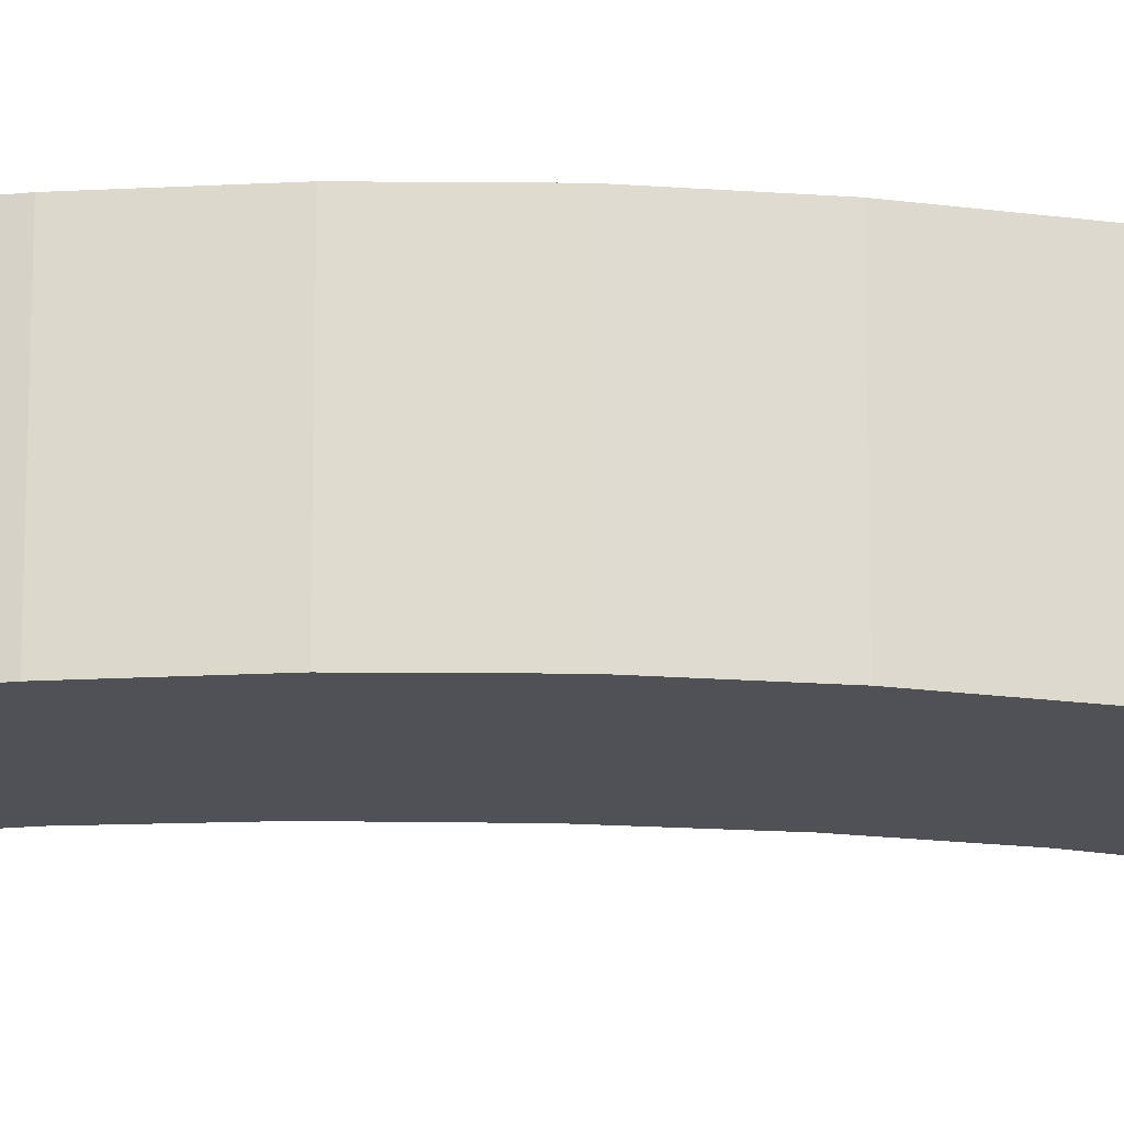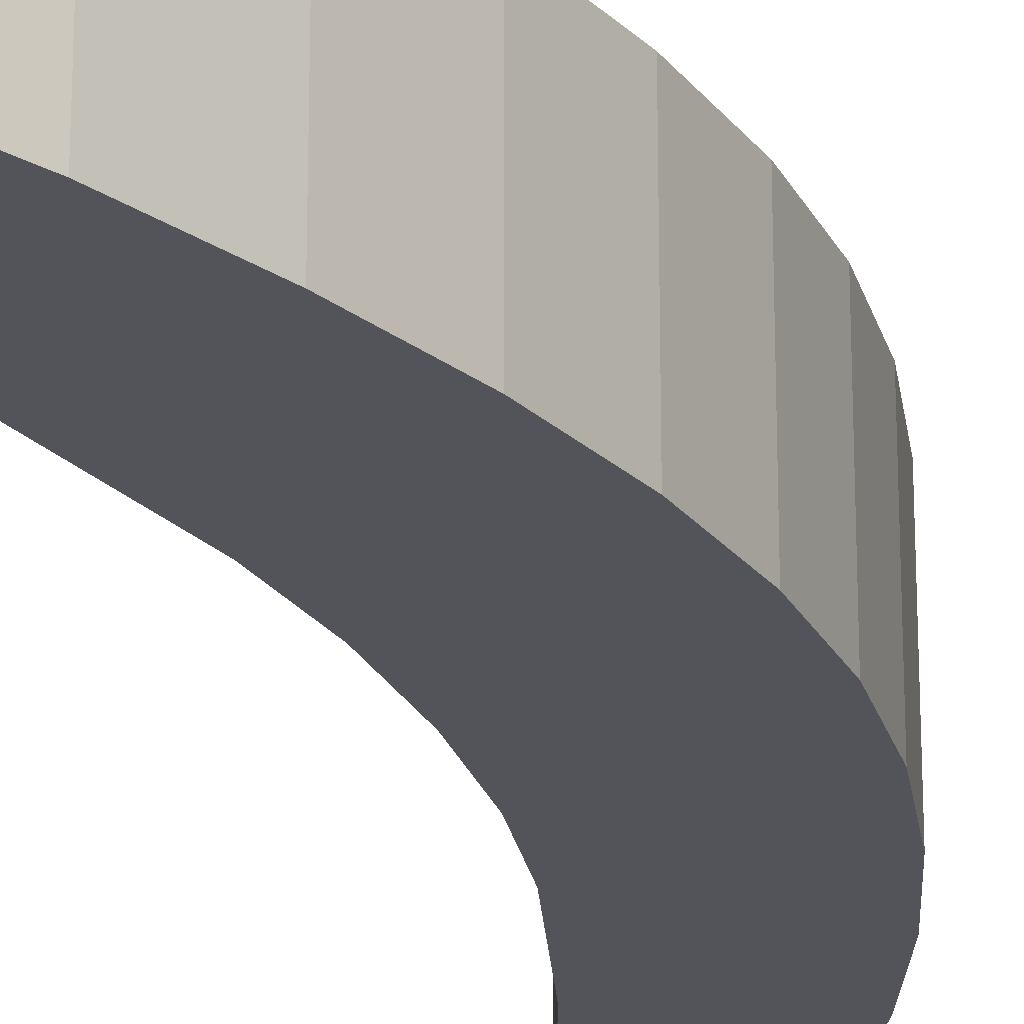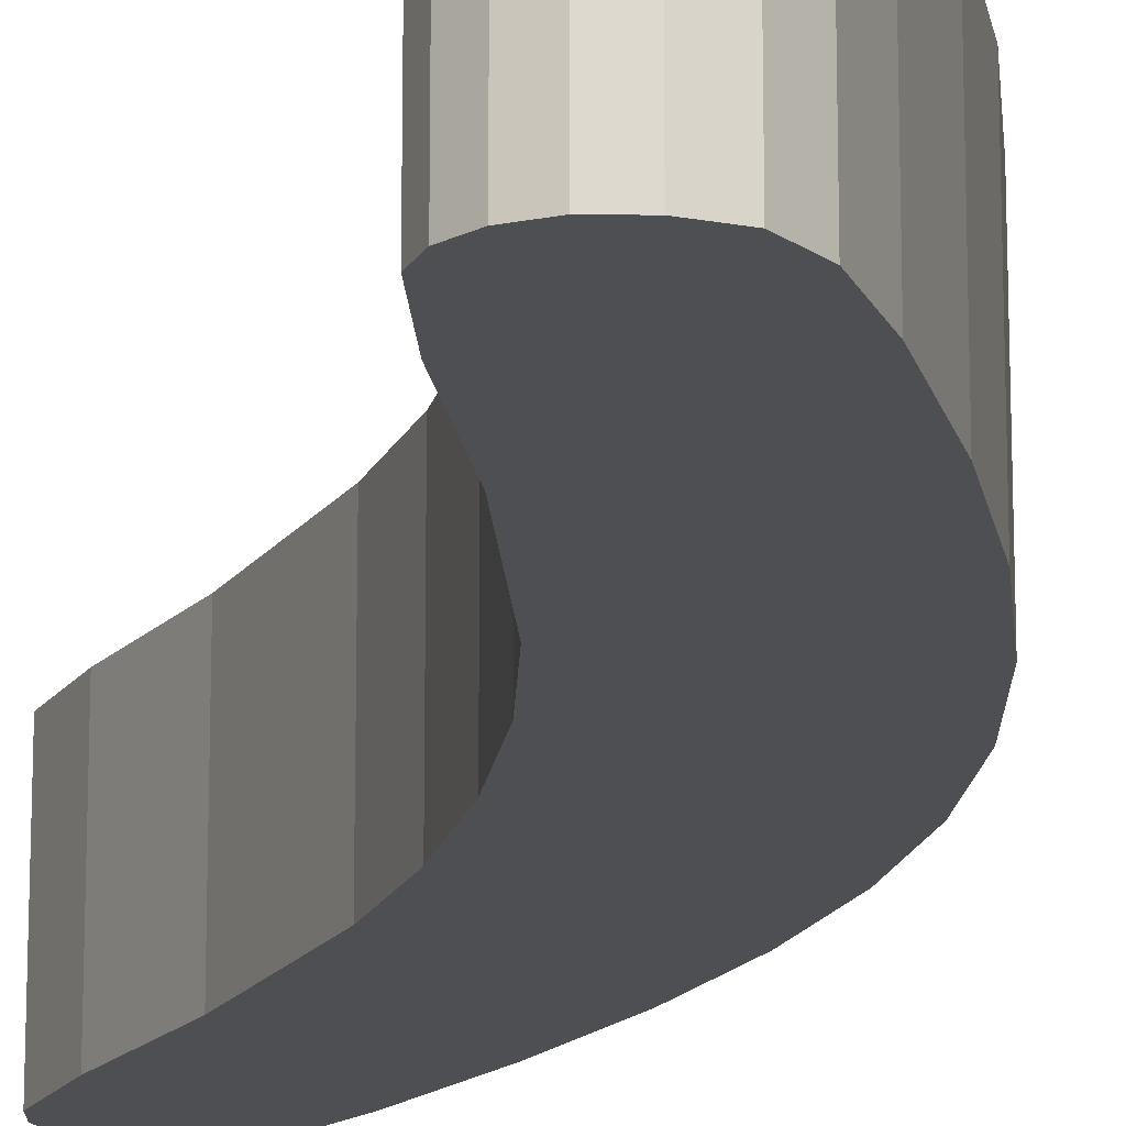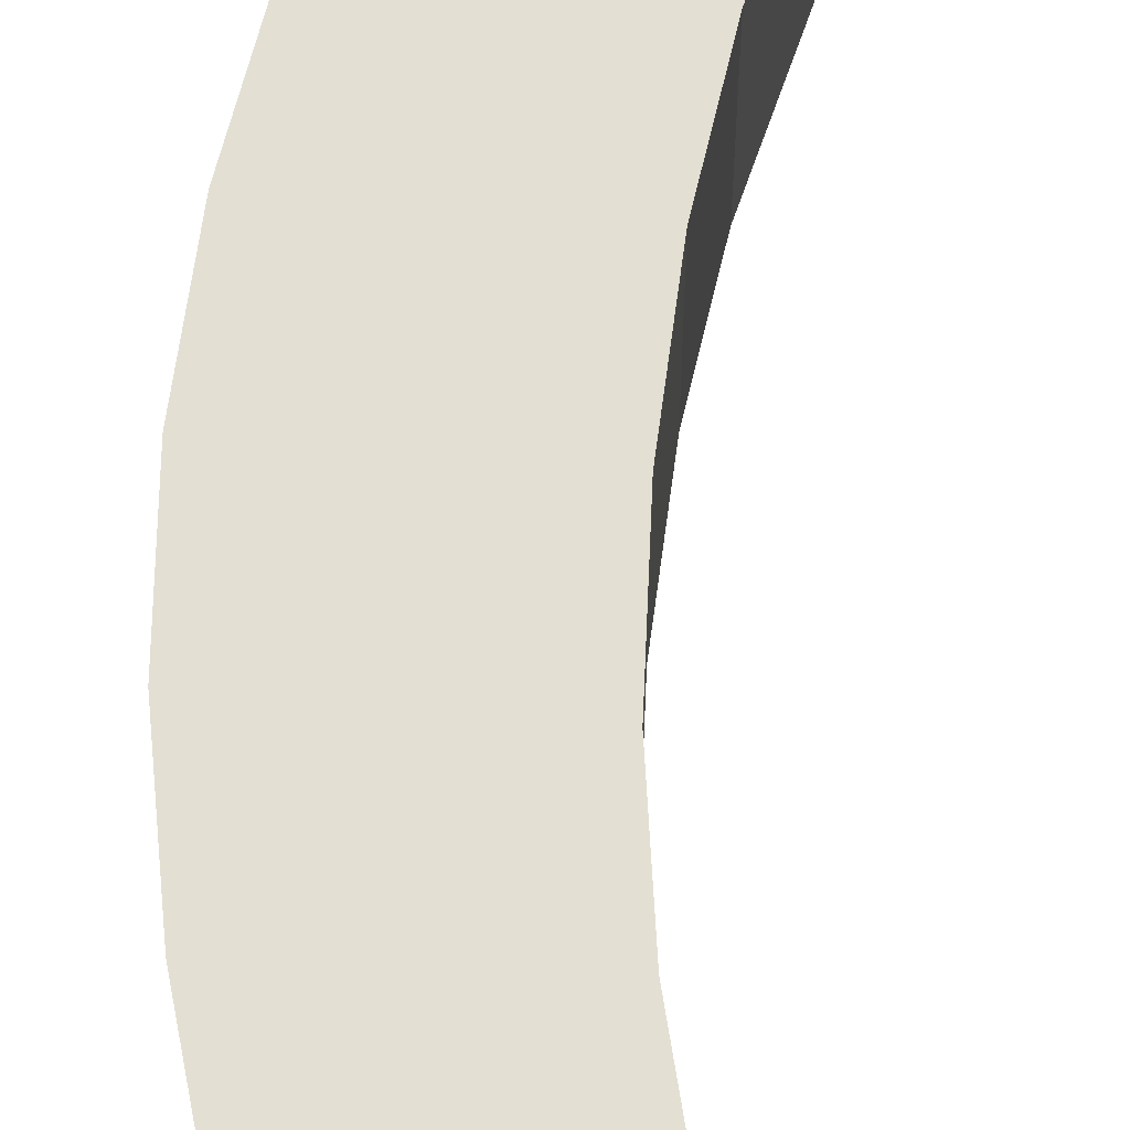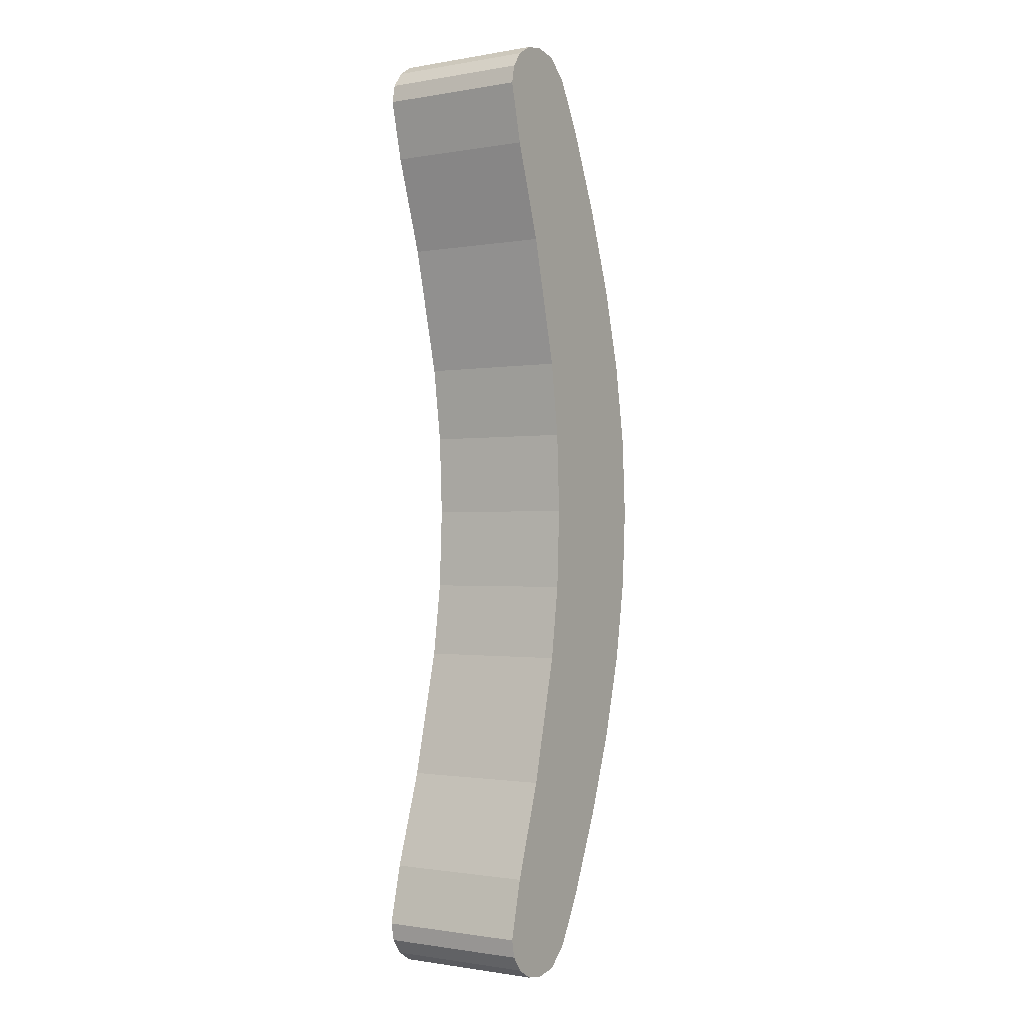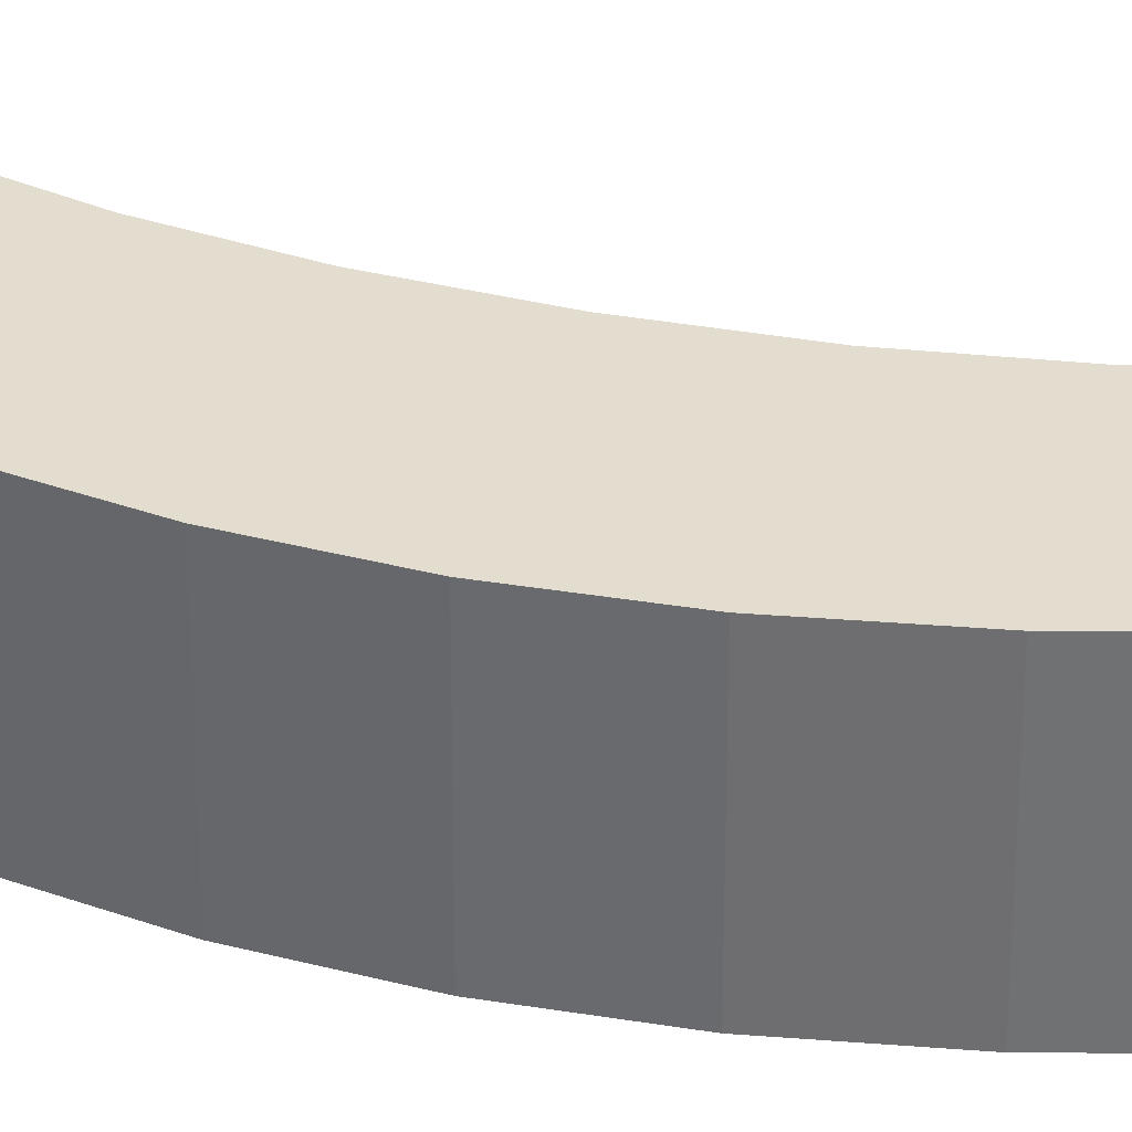
<metadata>
{"format":"obj","ext":"obj","renderer":"f3d","projection":"perspective","resolution":1024,"background":"white","views":[{"elev":-19.5,"azim":-94.3,"up":"+Y"},{"elev":-23.7,"azim":-162.2,"up":"+Y"},{"elev":-18.1,"azim":169.6,"up":"+Y"},{"elev":67.1,"azim":5.0,"up":"+Y"},{"elev":-1.1,"azim":122.4,"up":"+Z"},{"elev":34.8,"azim":-74.0,"up":"+Y"}]}
</metadata>
<code>
o mesh25/mesh25-geometry#mesh25-geometry
v -0.1184 -0.8783 -0.3574
v -0.1185 -0.8783 -0.3563
v -0.1183 -0.8783 -0.3571
v -0.1185 -0.8783 -0.3576
v -0.1183 -0.8804 -0.3571
v -0.1184 -0.8804 -0.3574
v -0.1185 -0.8804 -0.3576
v -0.119 -0.8783 -0.355
v -0.1185 -0.8804 -0.3563
v -0.1188 -0.8783 -0.3577
v -0.1188 -0.8804 -0.3577
v -0.1191 -0.8783 -0.3578
v -0.119 -0.8804 -0.355
v -0.1194 -0.8783 -0.3533
v -0.1191 -0.8804 -0.3578
v -0.1194 -0.8783 -0.3577
v -0.1194 -0.8804 -0.3533
v -0.1197 -0.8783 -0.3575
v -0.1196 -0.8783 -0.3522
v -0.1194 -0.8804 -0.3577
v -0.1196 -0.8804 -0.3522
v -0.1197 -0.8804 -0.3575
v -0.1196 -0.8783 -0.3511
v -0.1201 -0.8804 -0.3568
v -0.1197 -0.8783 -0.3448
v -0.1196 -0.8804 -0.3511
v -0.1201 -0.8783 -0.3568
v -0.1201 -0.8804 -0.3455
v -0.1196 -0.8783 -0.35
v -0.1197 -0.8804 -0.3448
v -0.1206 -0.8804 -0.3557
v -0.1206 -0.8804 -0.3466
v -0.1194 -0.8783 -0.349
v -0.1201 -0.8783 -0.3455
v -0.1196 -0.8804 -0.35
v -0.1206 -0.8783 -0.3557
v -0.1206 -0.8783 -0.3466
v -0.1194 -0.8783 -0.3445
v -0.1194 -0.8804 -0.349
v -0.121 -0.8804 -0.3545
v -0.121 -0.8804 -0.3478
v -0.121 -0.8783 -0.3478
v -0.1191 -0.8783 -0.3445
v -0.1194 -0.8804 -0.3445
v -0.121 -0.8783 -0.3545
v -0.119 -0.8783 -0.3472
v -0.1191 -0.8804 -0.3445
v -0.1213 -0.8804 -0.3534
v -0.1213 -0.8804 -0.3489
v -0.1213 -0.8783 -0.3489
v -0.1213 -0.8783 -0.3534
v -0.1188 -0.8783 -0.3445
v -0.119 -0.8804 -0.3472
v -0.1185 -0.8783 -0.3447
v -0.1185 -0.8783 -0.3459
v -0.1188 -0.8804 -0.3445
v -0.1215 -0.8804 -0.3522
v -0.1215 -0.8804 -0.35
v -0.1215 -0.8783 -0.35
v -0.1215 -0.8783 -0.3522
v -0.1185 -0.8804 -0.3459
v -0.1185 -0.8804 -0.3447
v -0.1184 -0.8783 -0.3449
v -0.1183 -0.8783 -0.3451
v -0.1216 -0.8804 -0.3511
v -0.1216 -0.8783 -0.3511
v -0.1184 -0.8804 -0.3449
v -0.1183 -0.8804 -0.3451
f 1 2 3
f 2 1 4
f 3 2 1
f 4 1 2
f 2 5 3
f 3 5 2
f 3 6 1
f 1 6 3
f 1 7 4
f 4 7 1
f 2 4 8
f 8 4 2
f 5 2 9
f 9 2 5
f 6 3 5
f 5 3 6
f 7 1 6
f 6 1 7
f 7 10 4
f 4 10 7
f 8 4 10
f 10 4 8
f 8 9 2
f 2 9 8
f 9 6 5
f 5 6 9
f 6 9 7
f 7 9 6
f 10 7 11
f 11 7 10
f 8 10 12
f 12 10 8
f 9 8 13
f 13 8 9
f 7 9 13
f 13 9 7
f 7 13 11
f 11 13 7
f 11 12 10
f 10 12 11
f 8 12 14
f 14 12 8
f 14 13 8
f 8 13 14
f 11 13 15
f 15 13 11
f 12 11 15
f 15 11 12
f 14 12 16
f 16 12 14
f 13 14 17
f 17 14 13
f 15 13 17
f 17 13 15
f 15 16 12
f 12 16 15
f 14 16 18
f 18 16 14
f 19 17 14
f 14 17 19
f 15 17 20
f 20 17 15
f 16 15 20
f 20 15 16
f 20 18 16
f 16 18 20
f 14 18 19
f 19 18 14
f 17 19 21
f 21 19 17
f 20 17 22
f 22 17 20
f 18 20 22
f 22 20 18
f 19 18 23
f 23 18 19
f 23 21 19
f 19 21 23
f 22 17 21
f 21 17 22
f 24 18 22
f 22 18 24
f 25 23 18
f 18 23 25
f 21 23 26
f 26 23 21
f 22 21 26
f 26 21 22
f 18 24 27
f 27 24 18
f 22 28 24
f 24 28 22
f 25 29 23
f 23 29 25
f 25 18 27
f 27 18 25
f 29 26 23
f 23 26 29
f 22 26 30
f 30 26 22
f 31 27 24
f 24 27 31
f 22 30 28
f 28 30 22
f 24 28 32
f 32 28 24
f 25 33 29
f 29 33 25
f 25 27 34
f 34 27 25
f 26 29 35
f 35 29 26
f 35 30 26
f 26 30 35
f 27 31 36
f 36 31 27
f 24 32 31
f 31 32 24
f 30 34 28
f 28 34 30
f 28 37 32
f 32 37 28
f 38 33 25
f 25 33 38
f 33 35 29
f 29 35 33
f 34 27 36
f 36 27 34
f 34 30 25
f 25 30 34
f 39 30 35
f 35 30 39
f 40 36 31
f 31 36 40
f 31 32 41
f 41 32 31
f 37 28 34
f 34 28 37
f 42 32 37
f 37 32 42
f 43 33 38
f 38 33 43
f 30 38 25
f 25 38 30
f 35 33 39
f 39 33 35
f 34 36 37
f 37 36 34
f 39 44 30
f 30 44 39
f 36 40 45
f 45 40 36
f 31 41 40
f 40 41 31
f 32 42 41
f 41 42 32
f 37 45 42
f 42 45 37
f 43 46 33
f 33 46 43
f 44 43 38
f 38 43 44
f 38 30 44
f 44 30 38
f 46 39 33
f 33 39 46
f 37 36 45
f 45 36 37
f 39 47 44
f 44 47 39
f 48 45 40
f 40 45 48
f 40 41 49
f 49 41 40
f 50 41 42
f 42 41 50
f 42 45 51
f 51 45 42
f 52 46 43
f 43 46 52
f 43 44 47
f 47 44 43
f 39 46 53
f 53 46 39
f 53 47 39
f 39 47 53
f 45 48 51
f 51 48 45
f 40 49 48
f 48 49 40
f 41 50 49
f 49 50 41
f 42 51 50
f 50 51 42
f 54 46 52
f 52 46 54
f 47 52 43
f 43 52 47
f 55 53 46
f 46 53 55
f 53 56 47
f 47 56 53
f 57 51 48
f 48 51 57
f 48 49 58
f 58 49 48
f 59 49 50
f 50 49 59
f 50 51 60
f 60 51 50
f 54 55 46
f 46 55 54
f 56 54 52
f 52 54 56
f 52 47 56
f 56 47 52
f 53 55 61
f 61 55 53
f 53 62 56
f 56 62 53
f 51 57 60
f 60 57 51
f 48 58 57
f 57 58 48
f 49 59 58
f 58 59 49
f 50 60 59
f 59 60 50
f 63 55 54
f 54 55 63
f 54 56 62
f 62 56 54
f 64 61 55
f 55 61 64
f 61 62 53
f 53 62 61
f 65 60 57
f 57 60 65
f 57 58 65
f 65 58 57
f 66 58 59
f 59 58 66
f 59 60 66
f 66 60 59
f 55 63 64
f 64 63 55
f 54 67 63
f 63 67 54
f 67 54 62
f 62 54 67
f 61 64 68
f 68 64 61
f 61 67 62
f 62 67 61
f 60 65 66
f 66 65 60
f 58 66 65
f 65 66 58
f 63 68 64
f 64 68 63
f 68 63 67
f 67 63 68
f 67 61 68
f 68 61 67

</code>
